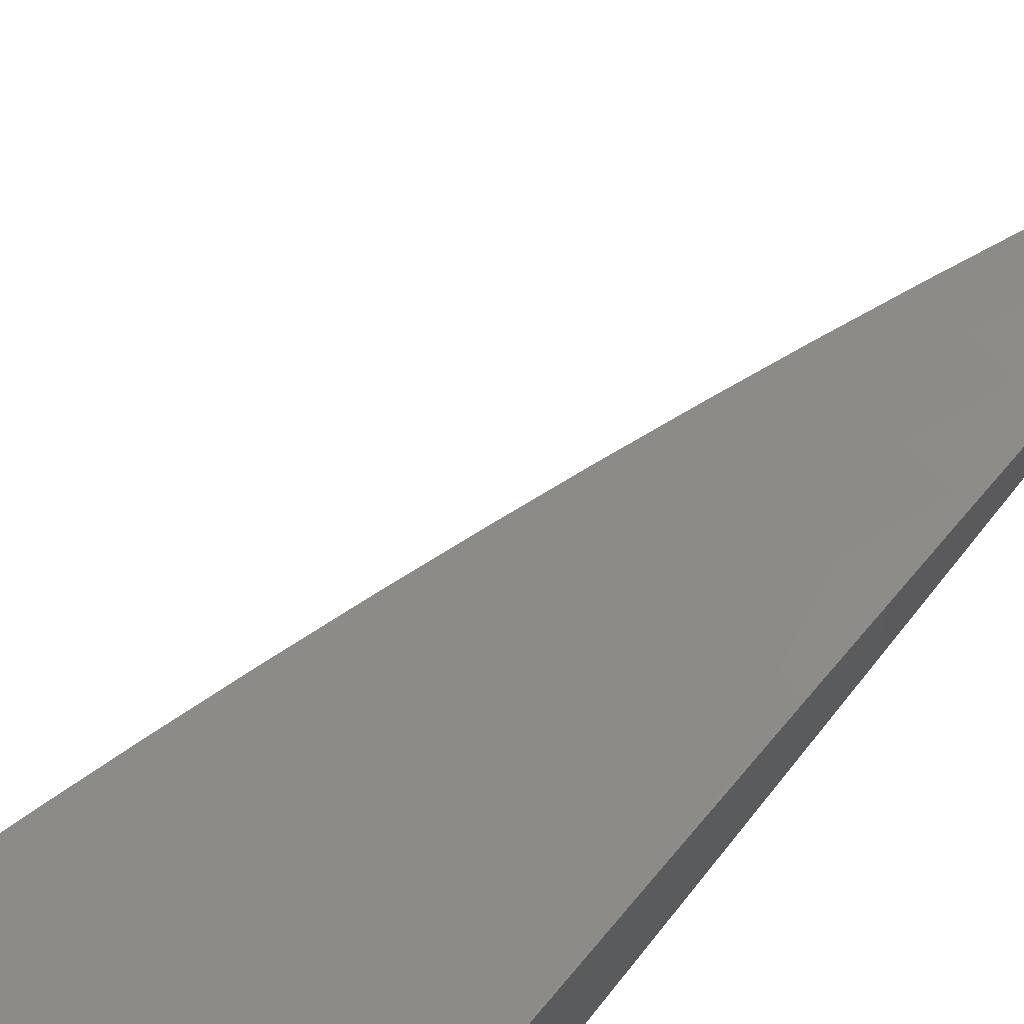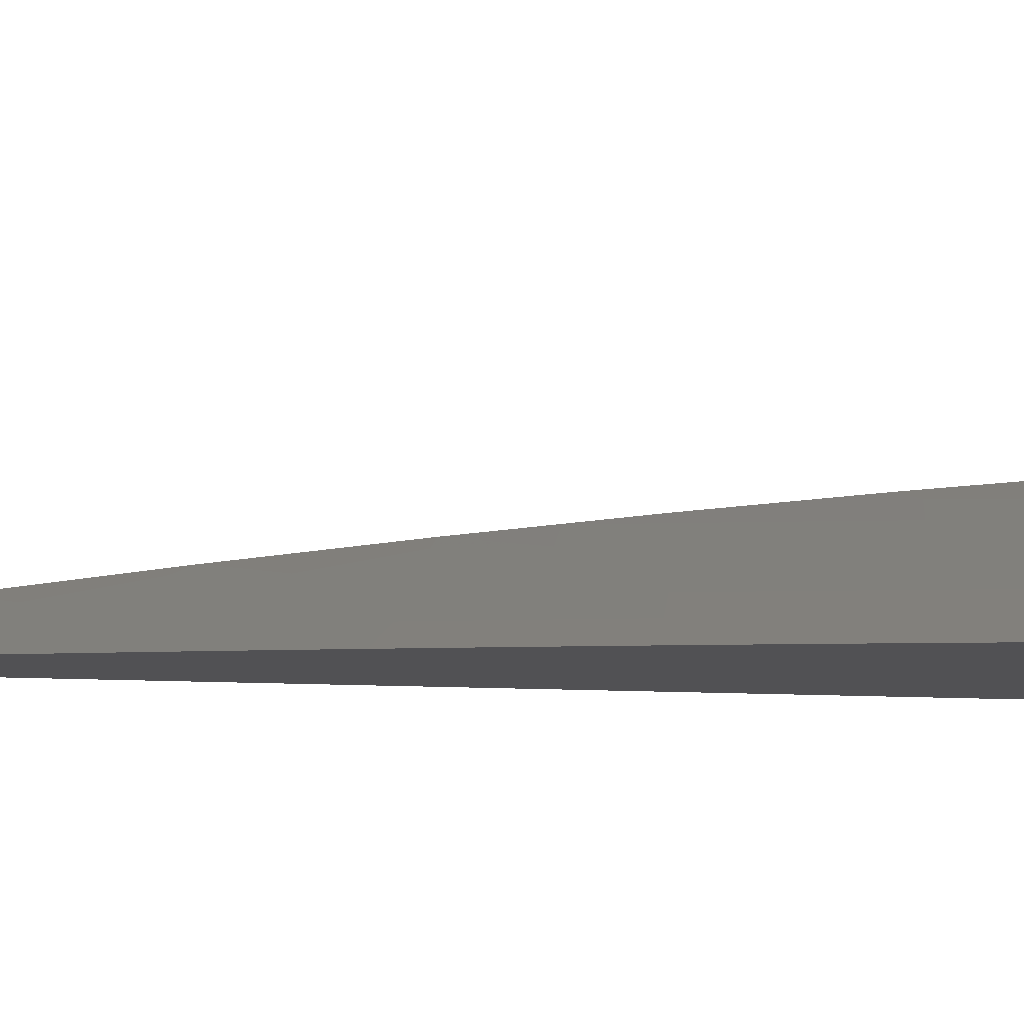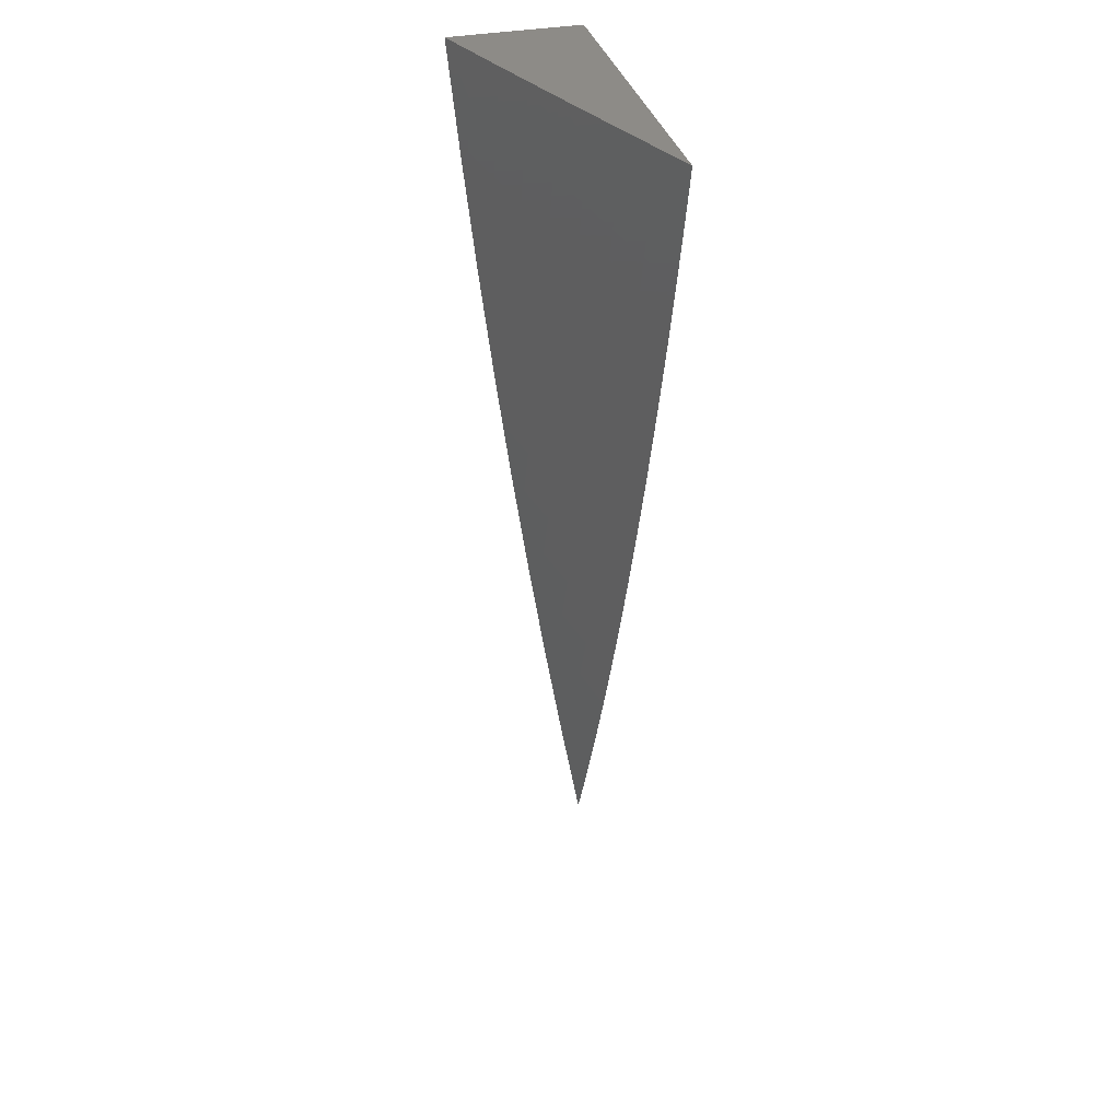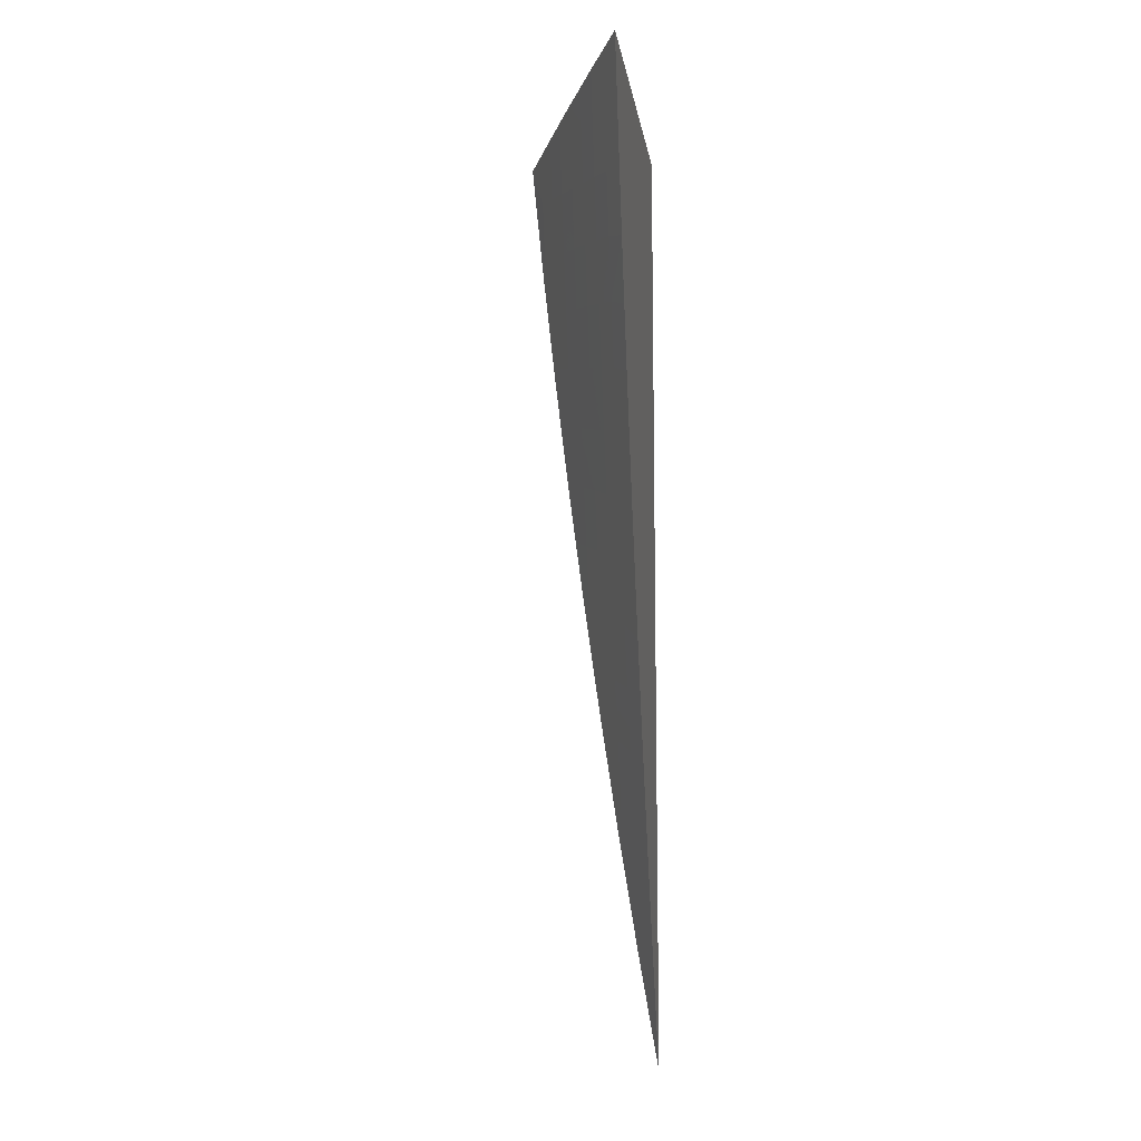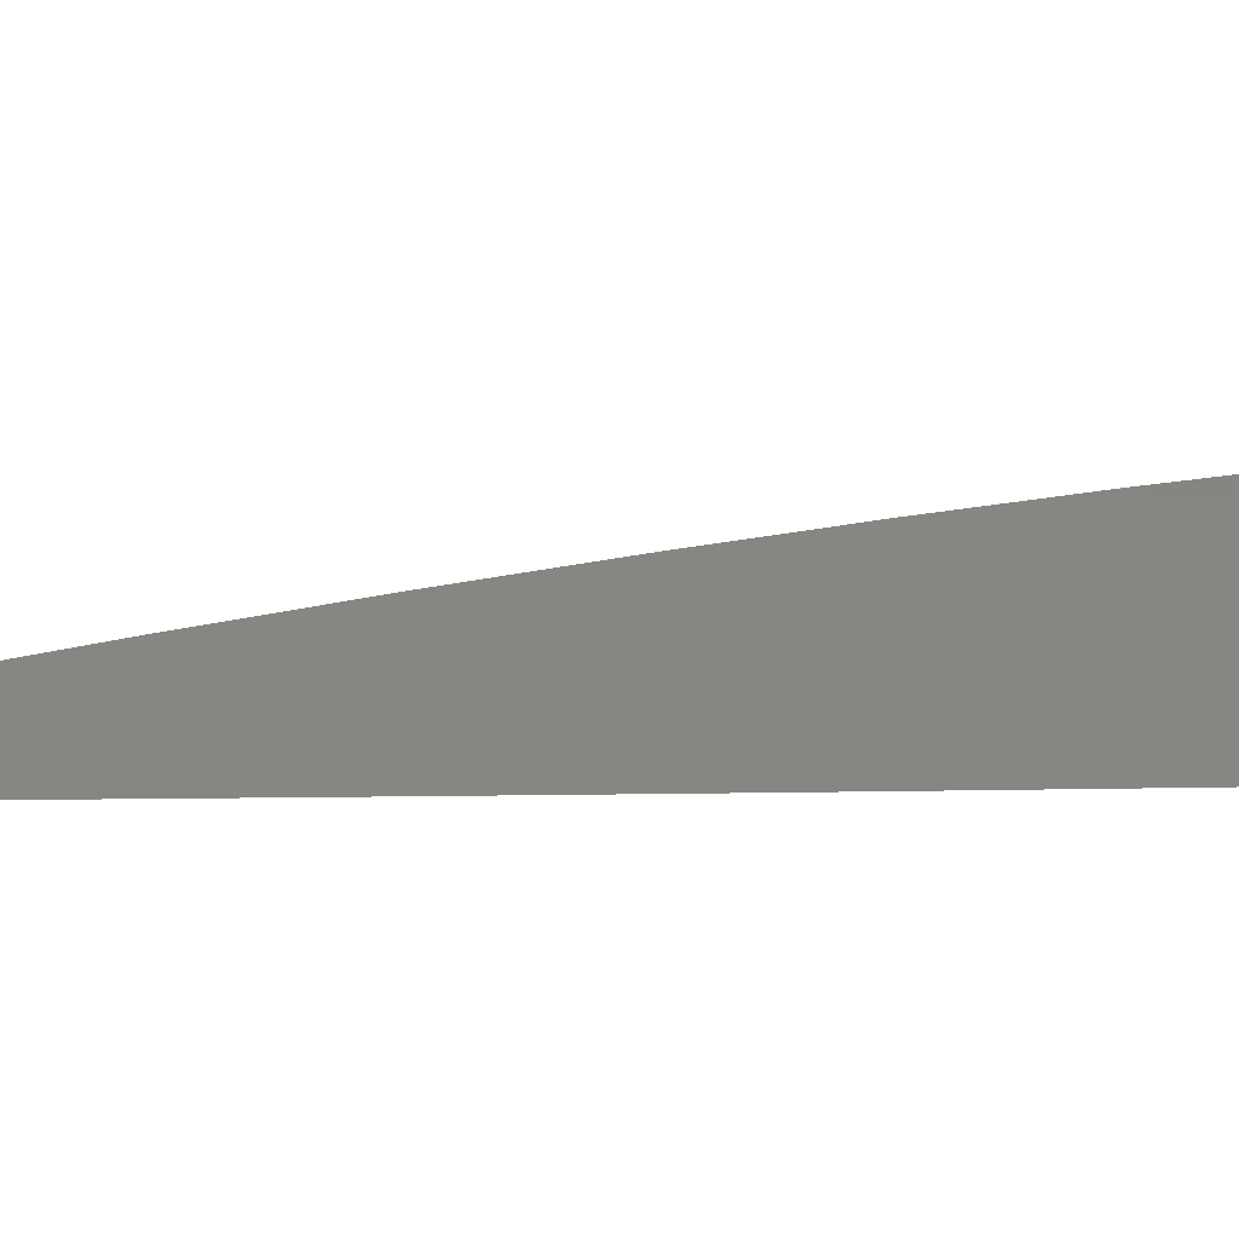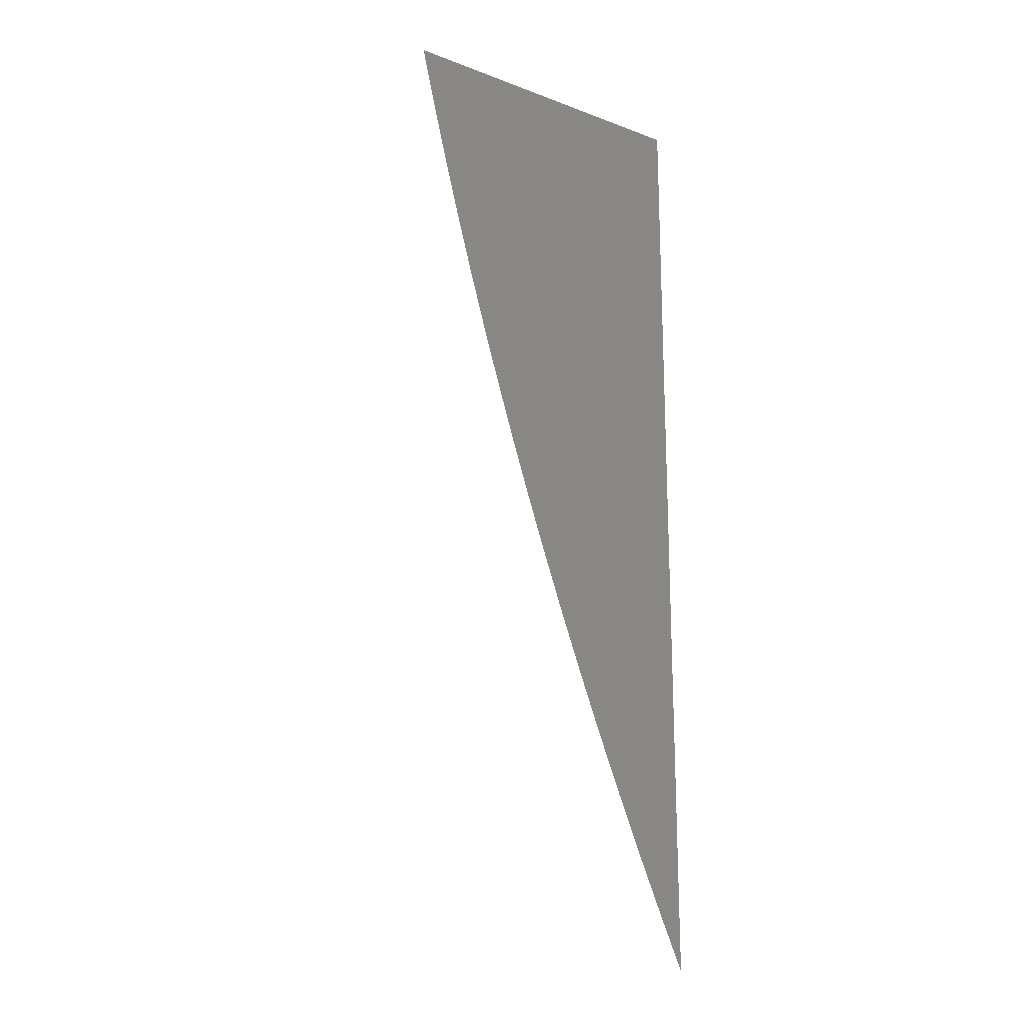
<metadata>
{"format":"stl","ext":"stl","renderer":"f3d","projection":"perspective","resolution":1024,"background":"white","views":[{"elev":64.9,"azim":-142.2,"up":"+Z"},{"elev":-7.9,"azim":77.4,"up":"+Z"},{"elev":34.8,"azim":75.4,"up":"+Y"},{"elev":-11.0,"azim":98.2,"up":"+Y"},{"elev":0.9,"azim":59.1,"up":"+Z"},{"elev":-18.6,"azim":144.5,"up":"+Y"}]}
</metadata>
<code>
# stl→obj: 92 verts, 180 faces
v 4 -1.848 11
v 4.023 -1.797 11
v 4 -1.743 11.02
v 4.014 -1.73 11.01
v 4.004 -1.664 11.03
v 4.036 -1.677 11.01
v 4.025 -1.612 11.03
v 4.058 -1.625 11.01
v 4.045 -1.56 11.03
v 4.078 -1.573 11.01
v 4.065 -1.508 11.03
v 4.098 -1.52 11.01
v 4.084 -1.456 11.03
v 4.117 -1.468 11.01
v 4.102 -1.404 11.03
v 4.136 -1.415 11.01
v 4.12 -1.351 11.03
v 4.153 -1.362 11.01
v 4.137 -1.299 11.03
v 4.17 -1.309 11.01
v 4.153 -1.246 11.03
v 4.186 -1.257 11.01
v 4.168 -1.194 11.03
v 4.202 -1.204 11.01
v 4.183 -1.141 11.03
v 4.217 -1.151 11.01
v 4.197 -1.089 11.03
v 4.231 -1.098 11.01
v 4.21 -1.036 11.03
v 4.244 -1.045 11.01
v 4.219 -1 11.03
v 4.291 -1 11
v 4.278 -1.055 11
v 4.264 -1.109 11
v 4.25 -1.163 11
v 4.235 -1.217 11
v 4.219 -1.271 11
v 4.202 -1.325 11
v 4.185 -1.378 11
v 4.167 -1.431 11
v 4.149 -1.484 11
v 4.129 -1.537 11
v 4.11 -1.59 11
v 4.089 -1.642 11
v 4.068 -1.694 11
v 4.046 -1.746 11
v 4.176 -1.028 11.04
v 4.146 -1 11.06
v 4.141 -1.02 11.06
v 4.107 -1.011 11.07
v 4.128 -1.071 11.06
v 4.094 -1.062 11.07
v 4.114 -1.123 11.06
v 4.08 -1.113 11.07
v 4.1 -1.174 11.06
v 4.066 -1.165 11.07
v 4.085 -1.226 11.06
v 4.051 -1.216 11.07
v 4.069 -1.278 11.06
v 4.035 -1.267 11.07
v 4.052 -1.329 11.06
v 4.019 -1.318 11.07
v 4.035 -1.381 11.06
v 4.002 -1.369 11.07
v 4 -1.425 11.07
v 4 -1.319 11.08
v 4.073 -1 11.09
v 4.072 -1.003 11.09
v 4.06 -1.053 11.09
v 4.046 -1.104 11.09
v 4.032 -1.155 11.09
v 4.017 -1.206 11.09
v 4.001 -1.256 11.09
v 4 -1.213 11.09
v 4 -1 11.12
v 4.025 -1.044 11.1
v 4 -1.106 11.11
v 4.012 -1.095 11.1
v 4.017 -1.432 11.06
v 4 -1.531 11.05
v 4.032 -1.496 11.04
v 4.012 -1.547 11.04
v 4 -1.637 11.04
v 4.051 -1.444 11.04
v 4.069 -1.392 11.04
v 4.086 -1.34 11.04
v 4.103 -1.288 11.04
v 4.119 -1.236 11.04
v 4.134 -1.184 11.04
v 4.149 -1.132 11.04
v 4.162 -1.08 11.04
v 4 -1 11
f 1 2 3
f 3 2 4
f 3 4 5
f 5 4 6
f 5 6 7
f 7 6 8
f 7 8 9
f 9 8 10
f 9 10 11
f 11 10 12
f 11 12 13
f 13 12 14
f 13 14 15
f 15 14 16
f 15 16 17
f 17 16 18
f 17 18 19
f 19 18 20
f 19 20 21
f 21 20 22
f 21 22 23
f 23 22 24
f 23 24 25
f 25 24 26
f 25 26 27
f 27 26 28
f 27 28 29
f 29 28 30
f 29 30 31
f 31 30 32
f 32 30 33
f 33 30 28
f 33 28 34
f 34 28 26
f 34 26 35
f 35 26 24
f 35 24 36
f 36 24 22
f 36 22 37
f 37 22 20
f 37 20 38
f 38 20 18
f 38 18 39
f 39 18 16
f 39 16 40
f 40 16 14
f 40 14 41
f 41 14 12
f 41 12 42
f 42 12 10
f 42 10 43
f 43 10 8
f 43 8 44
f 44 8 6
f 44 6 45
f 45 6 4
f 45 4 46
f 46 4 2
f 29 31 47
f 47 31 48
f 47 48 49
f 49 48 50
f 49 50 51
f 51 50 52
f 51 52 53
f 53 52 54
f 53 54 55
f 55 54 56
f 55 56 57
f 57 56 58
f 57 58 59
f 59 58 60
f 59 60 61
f 61 60 62
f 61 62 63
f 63 62 64
f 63 64 65
f 65 64 66
f 66 64 62
f 66 62 60
f 48 67 50
f 50 67 68
f 50 68 52
f 52 68 69
f 52 69 54
f 54 69 70
f 54 70 56
f 56 70 71
f 56 71 58
f 58 71 72
f 58 72 60
f 60 72 73
f 60 73 66
f 66 73 74
f 74 73 72
f 74 72 71
f 67 75 68
f 68 75 76
f 68 76 69
f 69 76 70
f 75 77 76
f 76 77 78
f 76 78 70
f 70 78 71
f 78 77 71
f 71 77 74
f 63 65 79
f 79 65 80
f 79 80 81
f 81 80 82
f 81 82 9
f 9 82 7
f 80 83 82
f 82 83 7
f 7 83 5
f 5 83 3
f 81 9 11
f 81 11 84
f 84 11 13
f 84 13 85
f 85 13 15
f 85 15 86
f 86 15 17
f 86 17 87
f 87 17 19
f 87 19 88
f 88 19 21
f 88 21 89
f 89 21 23
f 89 23 90
f 90 23 25
f 90 25 91
f 91 25 27
f 91 27 47
f 47 27 29
f 63 79 84
f 84 79 81
f 63 84 85
f 61 63 85
f 61 85 86
f 59 61 86
f 59 86 87
f 57 59 87
f 57 87 88
f 55 57 88
f 55 88 89
f 53 55 89
f 53 89 90
f 51 53 90
f 51 90 91
f 49 51 91
f 49 91 47
f 75 67 92
f 92 67 48
f 92 48 31
f 31 32 92
f 32 33 92
f 92 33 34
f 92 34 35
f 35 36 92
f 92 36 37
f 92 37 38
f 38 39 92
f 92 39 40
f 92 40 41
f 41 42 92
f 92 42 43
f 92 43 44
f 44 45 92
f 92 45 46
f 92 46 2
f 2 1 92
f 1 3 92
f 92 3 83
f 92 83 80
f 80 65 92
f 92 65 66
f 92 66 74
f 74 77 92
f 92 77 75

</code>
